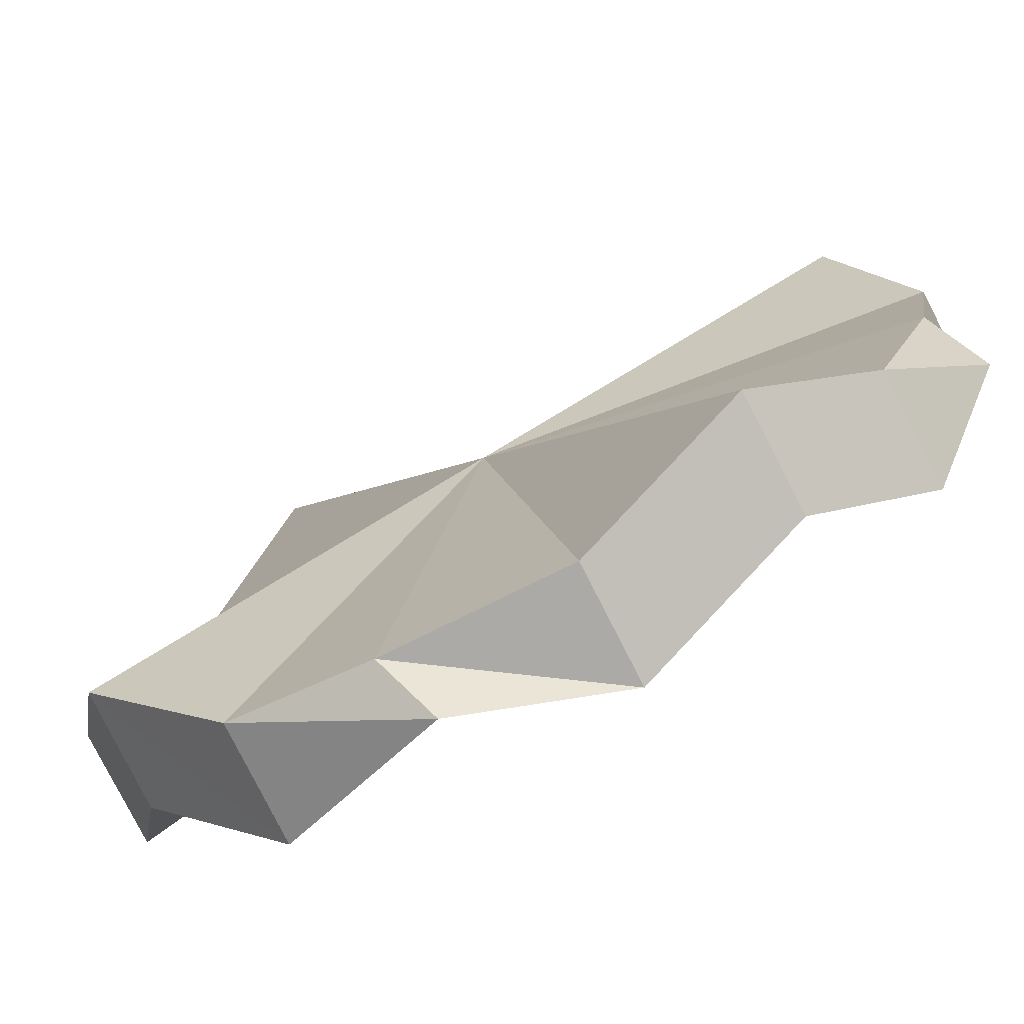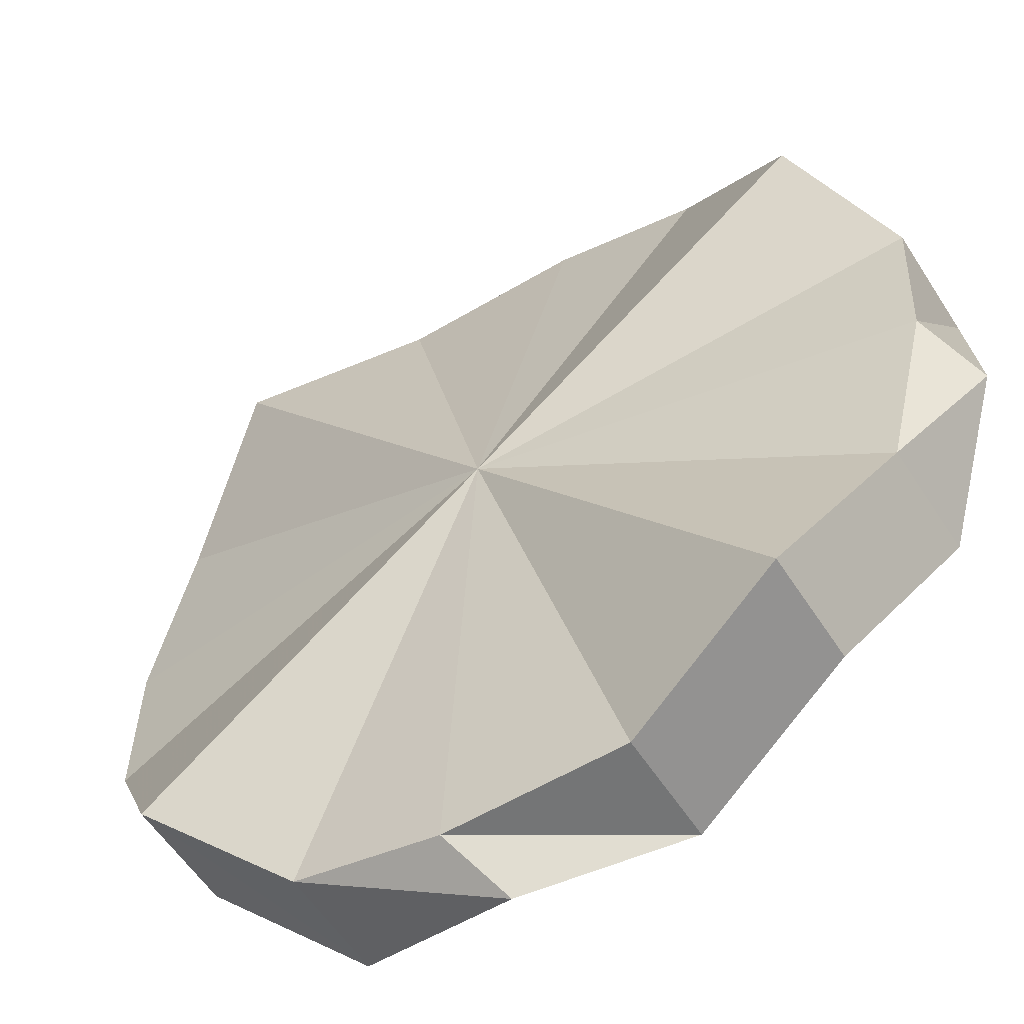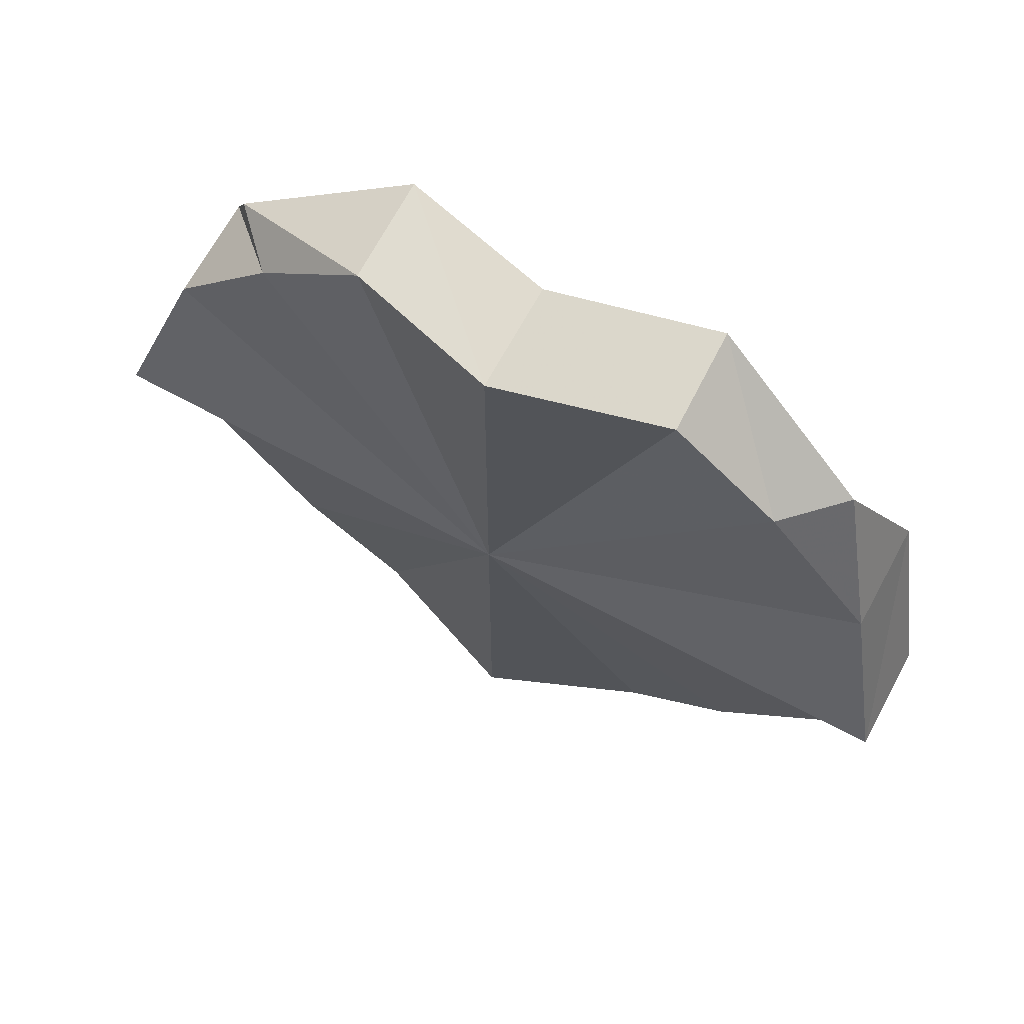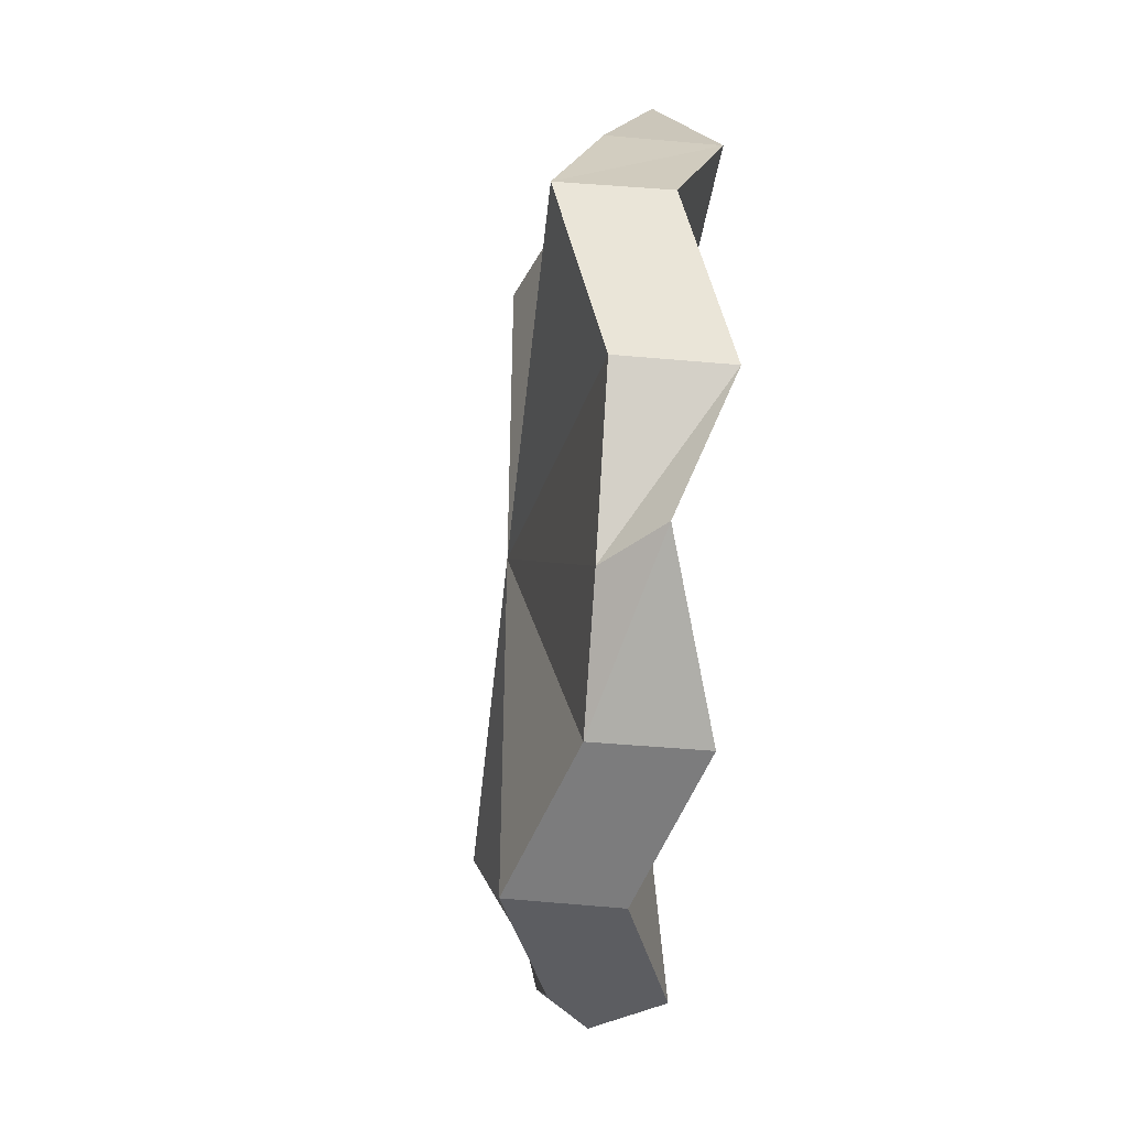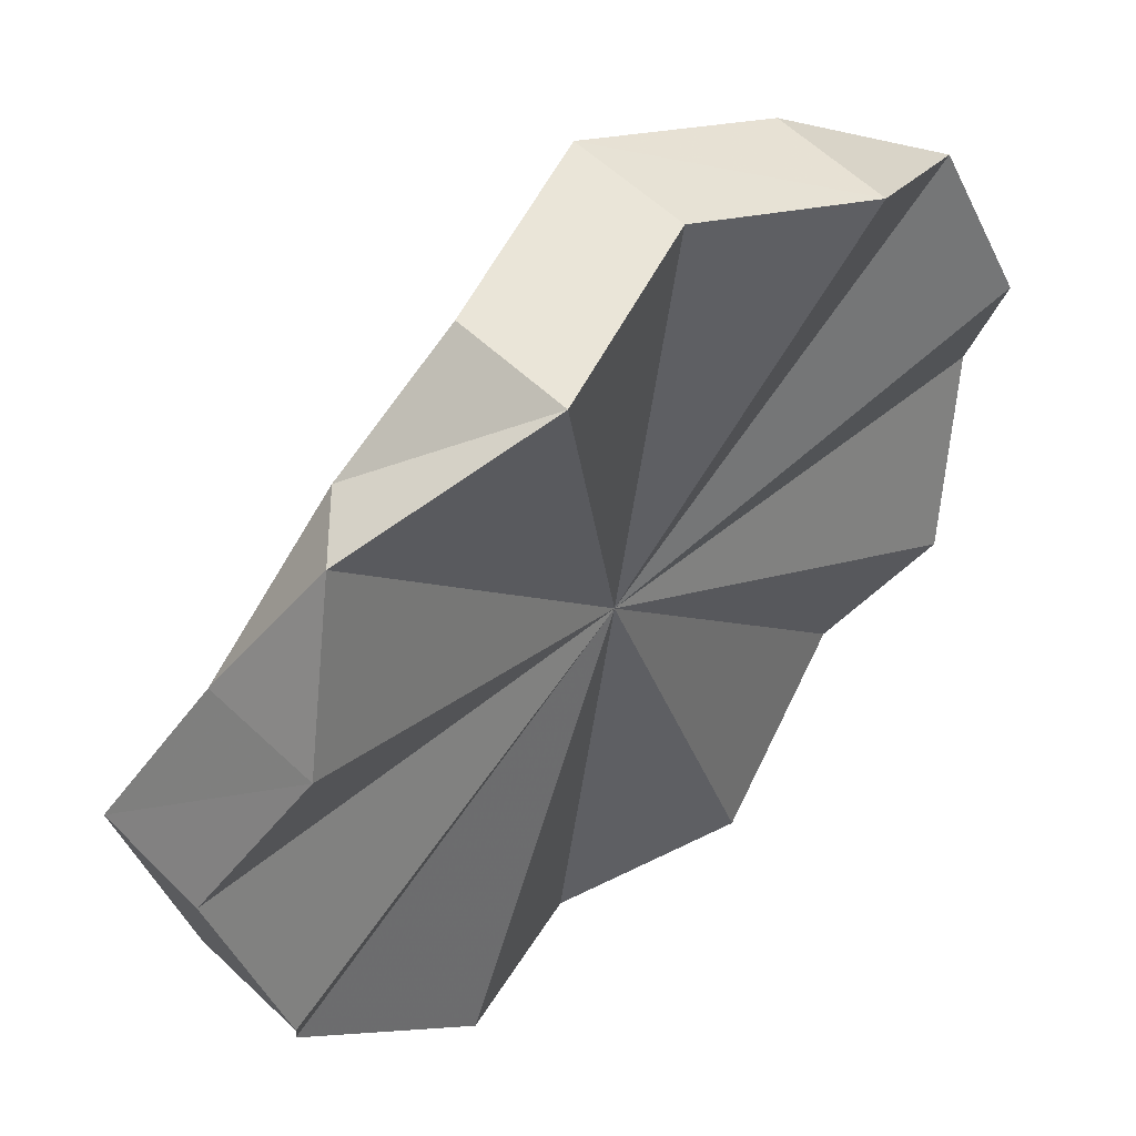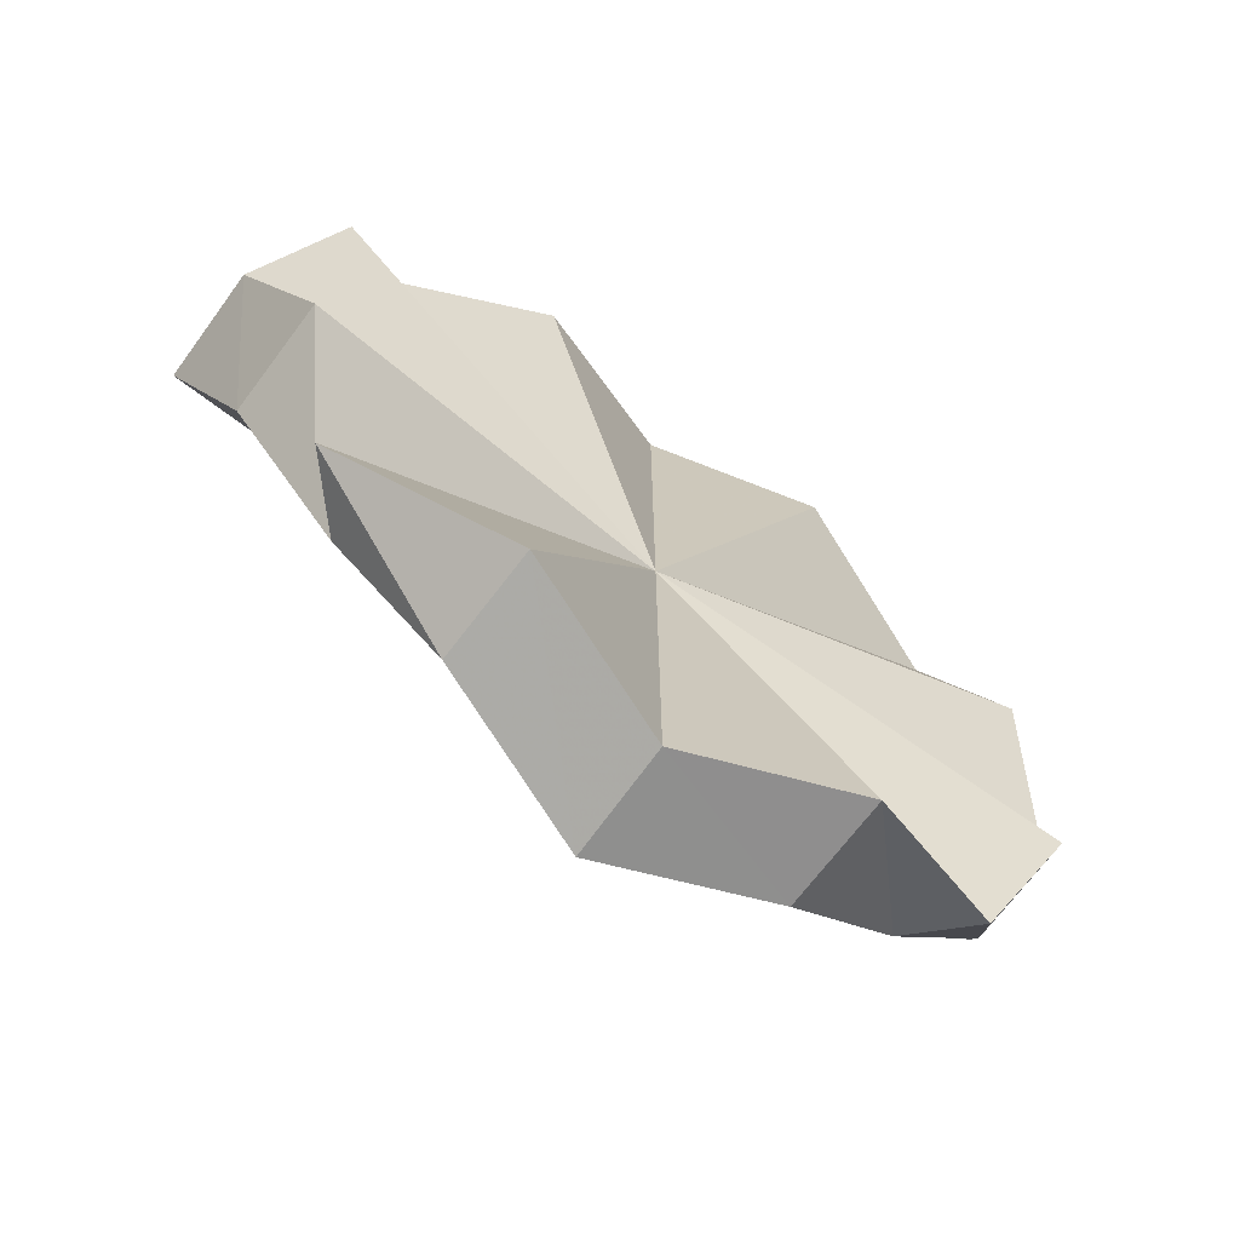
<metadata>
{"format":"obj","ext":"obj","renderer":"f3d","projection":"perspective","resolution":1024,"background":"white","views":[{"elev":46.1,"azim":49.8,"up":"+Y"},{"elev":67.8,"azim":41.7,"up":"+Y"},{"elev":68.3,"azim":-106.8,"up":"+Z"},{"elev":-47.7,"azim":-50.6,"up":"+Z"},{"elev":-40.0,"azim":-5.9,"up":"+Y"},{"elev":-71.5,"azim":7.9,"up":"+Z"}]}
</metadata>
<code>
o 4731
v 2213 1871 10.42
v 2213 1871 10.44
v 2213 1871 10.42
v 2213 1871 10.46
v 2213 1871 10.44
v 2213 1871 10.4
v 2213 1871 10.4
v 2213 1871 10.42
v 2213 1871 10.44
v 2213 1871 10.44
v 2213 1871 10.4
v 2213 1871 10.42
v 2213 1871 10.46
v 2213 1871 10.46
v 2213 1871 10.38
v 2213 1871 10.4
v 2213 1871 10.47
v 2213 1871 10.46
v 2213 1871 10.47
v 2213 1871 10.42
v 2213 1871 10.48
v 2213 1871 10.48
v 2213 1871 10.47
v 2213 1871 10.47
v 2213 1871 10.46
v 2213 1871 10.46
v 2213 1871 10.44
v 2213 1871 10.46
v 2213 1871 10.44
v 2213 1871 10.42
v 2213 1871 10.42
v 2213 1871 10.4
v 2213 1871 10.4
v 2213 1871 10.38
v 2213 1871 10.38
v 2213 1871 10.37
v 2213 1871 10.38
v 2213 1871 10.37
v 2213 1871 10.37
v 2213 1871 10.37
v 2213 1871 10.37
v 2213 1871 10.37
v 2213 1871 10.38
v 2213 1871 10.38
v 2213 1871 10.46
v 2213 1871 10.44
v 2213 1871 10.42
v 2213 1871 10.4
v 2213 1871 10.38
v 2213 1871 10.37
v 2213 1871 10.37
v 2213 1871 10.37
v 2213 1871 10.42
v 2213 1871 10.44
v 2213 1871 10.4
v 2213 1871 10.38
v 2213 1871 10.46
v 2213 1871 10.47
v 2213 1871 10.48
v 2213 1871 10.47
v 2213 1871 10.47
v 2213 1871 10.48
v 2213 1871 10.47
v 2213 1871 10.47
v 2213 1871 10.48
v 2213 1871 10.46
v 2213 1871 10.47
v 2213 1871 10.44
v 2213 1871 10.42
v 2213 1871 10.44
v 2213 1871 10.4
v 2213 1871 10.42
v 2213 1871 10.38
v 2213 1871 10.4
v 2213 1871 10.37
v 2213 1871 10.37
v 2213 1871 10.37
v 2213 1871 10.37
v 2213 1871 10.37
v 2213 1871 10.38
v 2213 1871 10.37
v 2213 1871 10.42
v 2213 1871 10.42
v 2213 1871 10.44
v 2213 1871 10.4
v 2213 1871 10.46
v 2213 1871 10.38
v 2213 1871 10.47
v 2213 1871 10.37
v 2213 1871 10.48
v 2213 1871 10.37
v 2213 1871 10.47
v 2213 1871 10.37
v 2213 1871 10.46
v 2213 1871 10.38
v 2213 1871 10.44
v 2213 1871 10.4
v 2213 1871 10.42
f 1 2 3
f 2 4 5
f 6 1 7
f 8 9 10
f 11 12 8
f 10 13 14
f 15 16 11
f 13 17 18
f 14 17 19
f 20 17 13
f 19 21 22
f 22 23 24
f 24 25 26
f 25 27 28
f 20 27 25
f 26 27 29
f 29 30 31
f 31 32 33
f 33 34 35
f 34 36 37
f 20 36 34
f 35 36 38
f 38 39 40
f 40 41 42
f 42 43 15
f 43 16 44
f 20 16 43
f 20 45 46
f 20 46 47
f 20 47 48
f 20 49 50
f 20 50 51
f 20 51 52
f 20 53 54
f 20 55 53
f 20 56 55
f 20 57 58
f 20 58 59
f 20 59 60
f 61 62 63
f 62 64 65
f 64 66 67
f 68 69 70
f 69 71 72
f 71 73 74
f 75 76 77
f 76 78 79
f 78 80 81
f 82 83 84
f 82 85 83
f 82 84 86
f 82 87 85
f 82 86 88
f 82 89 87
f 82 88 90
f 82 91 89
f 82 90 92
f 82 93 91
f 82 92 94
f 82 95 93
f 82 94 96
f 82 97 95
f 82 96 98
f 82 98 97

</code>
